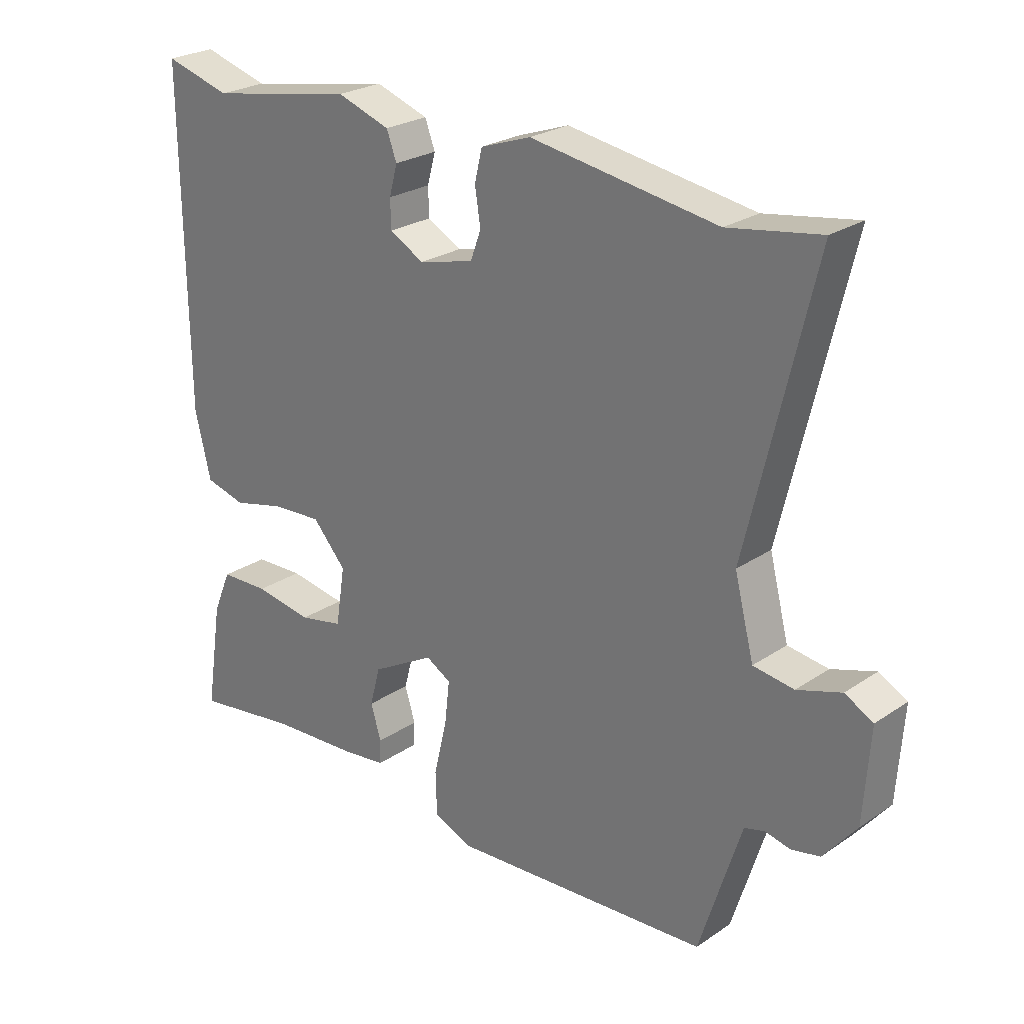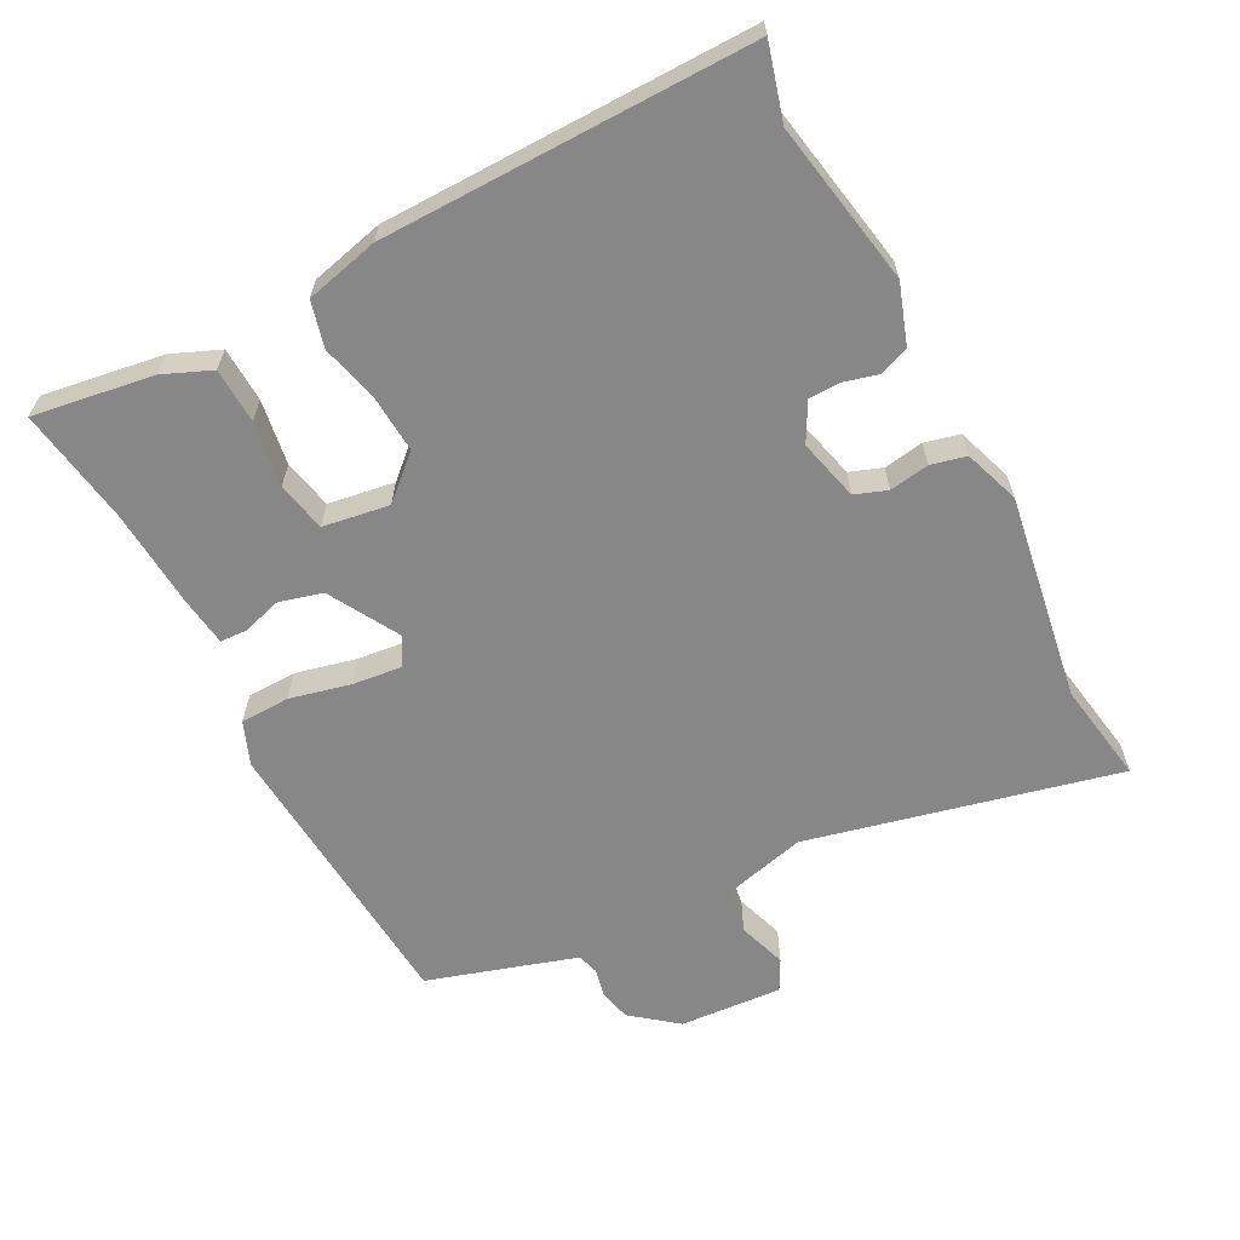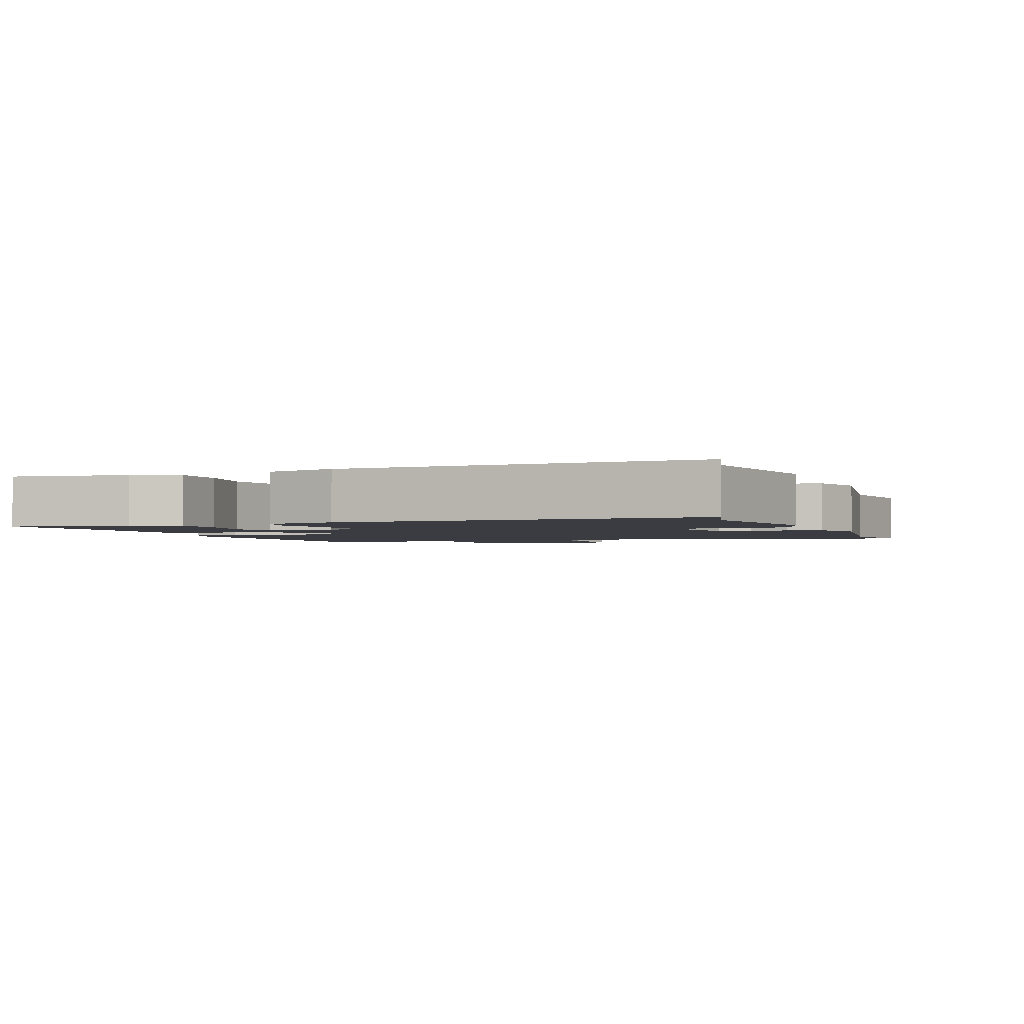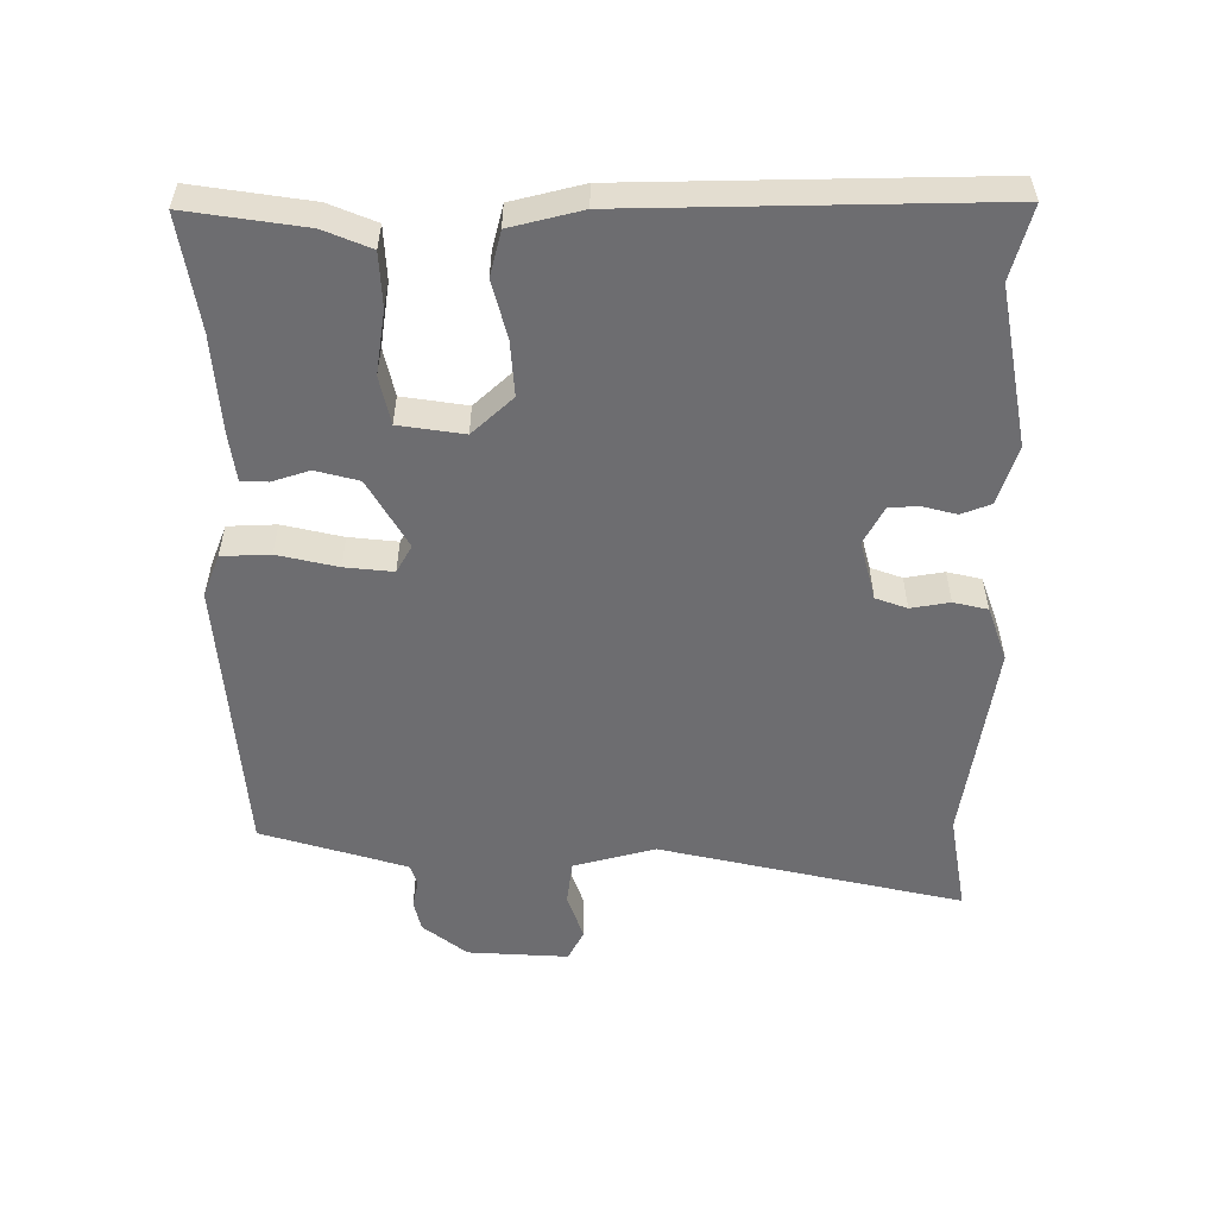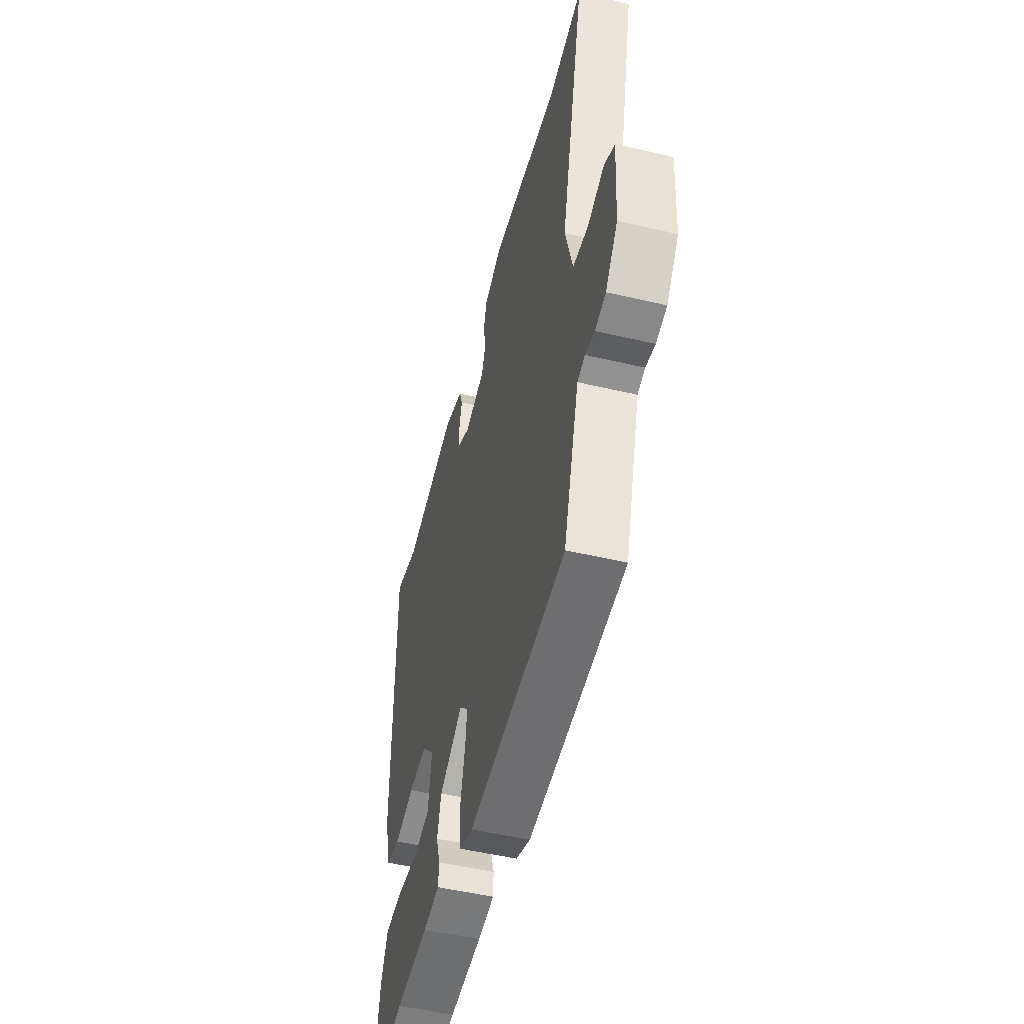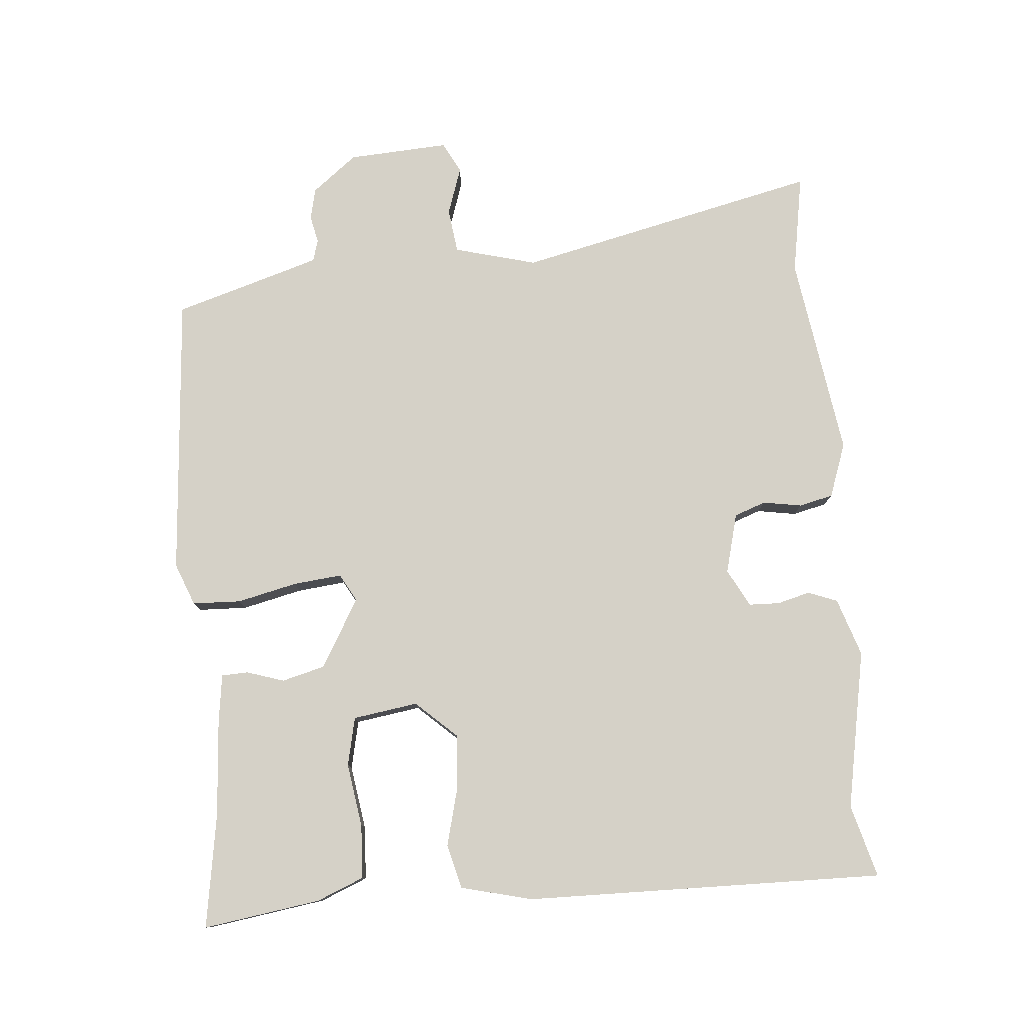
<metadata>
{"format":"obj","ext":"obj","renderer":"f3d","projection":"perspective","resolution":1024,"background":"white","views":[{"elev":25.2,"azim":42.8,"up":"+Z"},{"elev":-62.4,"azim":-62.3,"up":"+Y"},{"elev":-2.2,"azim":-68.5,"up":"+Y"},{"elev":-54.1,"azim":-89.4,"up":"+Y"},{"elev":-50.6,"azim":75.6,"up":"+Z"},{"elev":79.0,"azim":-94.3,"up":"+Y"}]}
</metadata>
<code>
v 0.423 0.07 -0.501
v 0.007 0.07 -0.529
v -0.055 0.07 -0.504
v -0.057 0.07 -0.433
v -0.036 0.07 -0.345
v -0.028 0.07 -0.274
v -0.068 0.07 -0.251
v -0.169 0.07 -0.308
v -0.186 0.07 -0.371
v -0.169 0.07 -0.426
v -0.171 0.07 -0.465
v -0.242 0.07 -0.474
v -0.384 0.07 -0.483
v -0.551 0.07 -0.508
v -0.524 0.07 -0.336
v -0.495 0.07 -0.267
v -0.416 0.07 -0.264
v -0.323 0.07 -0.279
v -0.252 0.07 -0.264
v -0.237 0.07 -0.169
v -0.291 0.07 -0.109
v -0.371 0.07 -0.114
v -0.456 0.07 -0.135
v -0.521 0.07 -0.118
v -0.546 0.07 -0.013
v -0.55 0.07 0.514
v -0.444 0.07 0.484
v -0.211 0.07 0.526
v -0.126 0.07 0.497
v -0.11 0.07 0.454
v -0.123 0.07 0.406
v -0.122 0.07 0.361
v -0.067 0.07 0.331
v 0.021 0.07 0.353
v 0.038 0.07 0.399
v 0.029 0.07 0.456
v 0.041 0.07 0.506
v 0.121 0.07 0.534
v 0.418 0.07 0.487
v 0.564 0.07 0.511
v 0.459 0.07 0.067
v 0.49 0.07 -0.054
v 0.555 0.07 -0.063
v 0.625 0.07 -0.04
v 0.67 0.07 -0.064
v 0.66 0.07 -0.212
v 0.608 0.07 -0.277
v 0.562 0.07 -0.287
v 0.522 0.07 -0.278
v 0.49 0.07 -0.287
v 0.47 0.07 -0.35
v 0.423 0 -0.501
v 0.007 0 -0.529
v -0.055 0 -0.504
v -0.057 0 -0.433
v -0.036 0 -0.345
v -0.028 0 -0.274
v -0.068 0 -0.251
v -0.169 0 -0.308
v -0.186 0 -0.371
v -0.169 0 -0.426
v -0.171 0 -0.465
v -0.242 0 -0.474
v -0.384 0 -0.483
v -0.551 0 -0.508
v -0.524 0 -0.336
v -0.495 0 -0.267
v -0.416 0 -0.264
v -0.323 0 -0.279
v -0.252 0 -0.264
v -0.237 0 -0.169
v -0.291 0 -0.109
v -0.371 0 -0.114
v -0.456 0 -0.135
v -0.521 0 -0.118
v -0.546 0 -0.013
v -0.55 0 0.514
v -0.444 0 0.484
v -0.211 0 0.526
v -0.126 0 0.497
v -0.11 0 0.454
v -0.123 0 0.406
v -0.122 0 0.361
v -0.067 0 0.331
v 0.021 0 0.353
v 0.038 0 0.399
v 0.029 0 0.456
v 0.041 0 0.506
v 0.121 0 0.534
v 0.418 0 0.487
v 0.564 0 0.511
v 0.459 0 0.067
v 0.49 0 -0.054
v 0.555 0 -0.063
v 0.625 0 -0.04
v 0.67 0 -0.064
v 0.66 0 -0.212
v 0.608 0 -0.277
v 0.562 0 -0.287
v 0.522 0 -0.278
v 0.49 0 -0.287
v 0.47 0 -0.35
f 46 47 48 49
f 46 49 50
f 43 44 45 46
f 42 43 46 50
f 41 42 50 51
f 39 40 41
f 35 36 37 38
f 34 35 38 39
f 28 29 30 31
f 27 28 31 32
f 26 27 32 33
f 22 23 24 25
f 21 22 25 26
f 20 21 26 33
f 15 16 17 18
f 13 14 15 18
f 13 18 19
f 12 13 19
f 9 10 11 12
f 8 9 12 19
f 7 8 19 20
f 2 3 4 5
f 2 5 6
f 1 2 6
f 51 1 6 7
f 34 39 41 51
f 33 34 51
f 7 20 33 51
f 100 99 98 97
f 101 100 97
f 97 96 95 94
f 101 97 94 93
f 102 101 93 92
f 92 91 90
f 89 88 87 86
f 90 89 86 85
f 82 81 80 79
f 83 82 79 78
f 84 83 78 77
f 76 75 74 73
f 77 76 73 72
f 84 77 72 71
f 69 68 67 66
f 69 66 65 64
f 70 69 64
f 70 64 63
f 63 62 61 60
f 70 63 60 59
f 71 70 59 58
f 56 55 54 53
f 57 56 53
f 57 53 52
f 58 57 52 102
f 102 92 90 85
f 102 85 84
f 102 84 71 58
f 1 52 53 2
f 2 53 54 3
f 3 54 55 4
f 4 55 56 5
f 5 56 57 6
f 6 57 58 7
f 7 58 59 8
f 8 59 60 9
f 9 60 61 10
f 10 61 62 11
f 11 62 63 12
f 12 63 64 13
f 13 64 65 14
f 14 65 66 15
f 15 66 67 16
f 16 67 68 17
f 17 68 69 18
f 18 69 70 19
f 19 70 71 20
f 20 71 72 21
f 21 72 73 22
f 22 73 74 23
f 23 74 75 24
f 24 75 76 25
f 25 76 77 26
f 26 77 78 27
f 27 78 79 28
f 28 79 80 29
f 29 80 81 30
f 30 81 82 31
f 31 82 83 32
f 32 83 84 33
f 33 84 85 34
f 34 85 86 35
f 35 86 87 36
f 36 87 88 37
f 37 88 89 38
f 38 89 90 39
f 39 90 91 40
f 40 91 92 41
f 41 92 93 42
f 42 93 94 43
f 43 94 95 44
f 44 95 96 45
f 45 96 97 46
f 46 97 98 47
f 47 98 99 48
f 48 99 100 49
f 49 100 101 50
f 50 101 102 51
f 51 102 52 1

</code>
